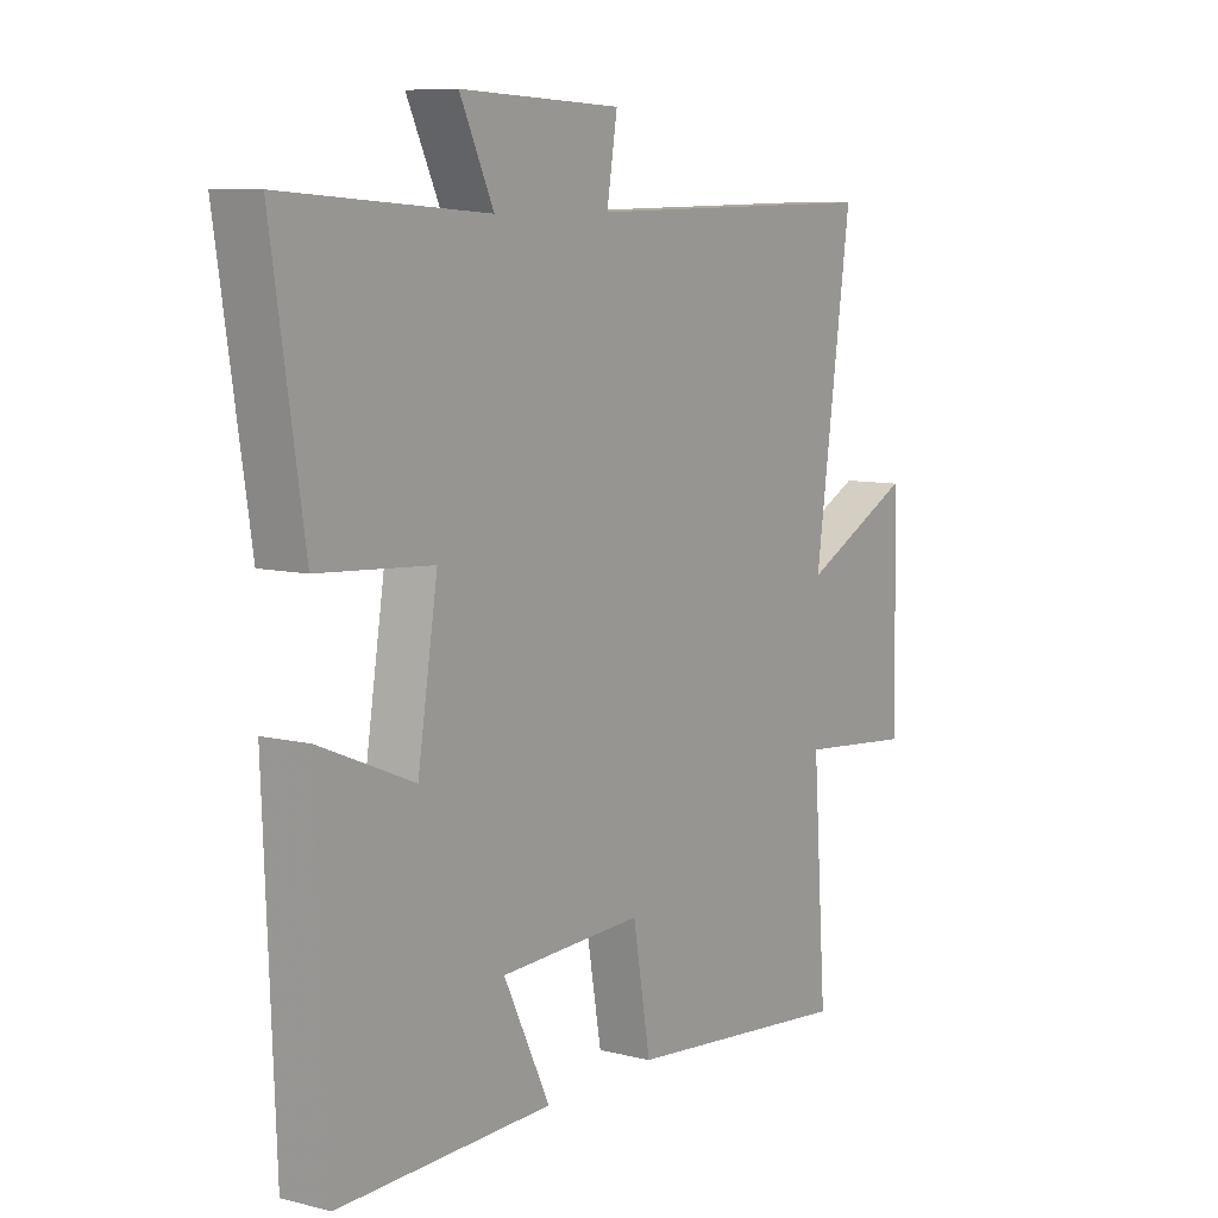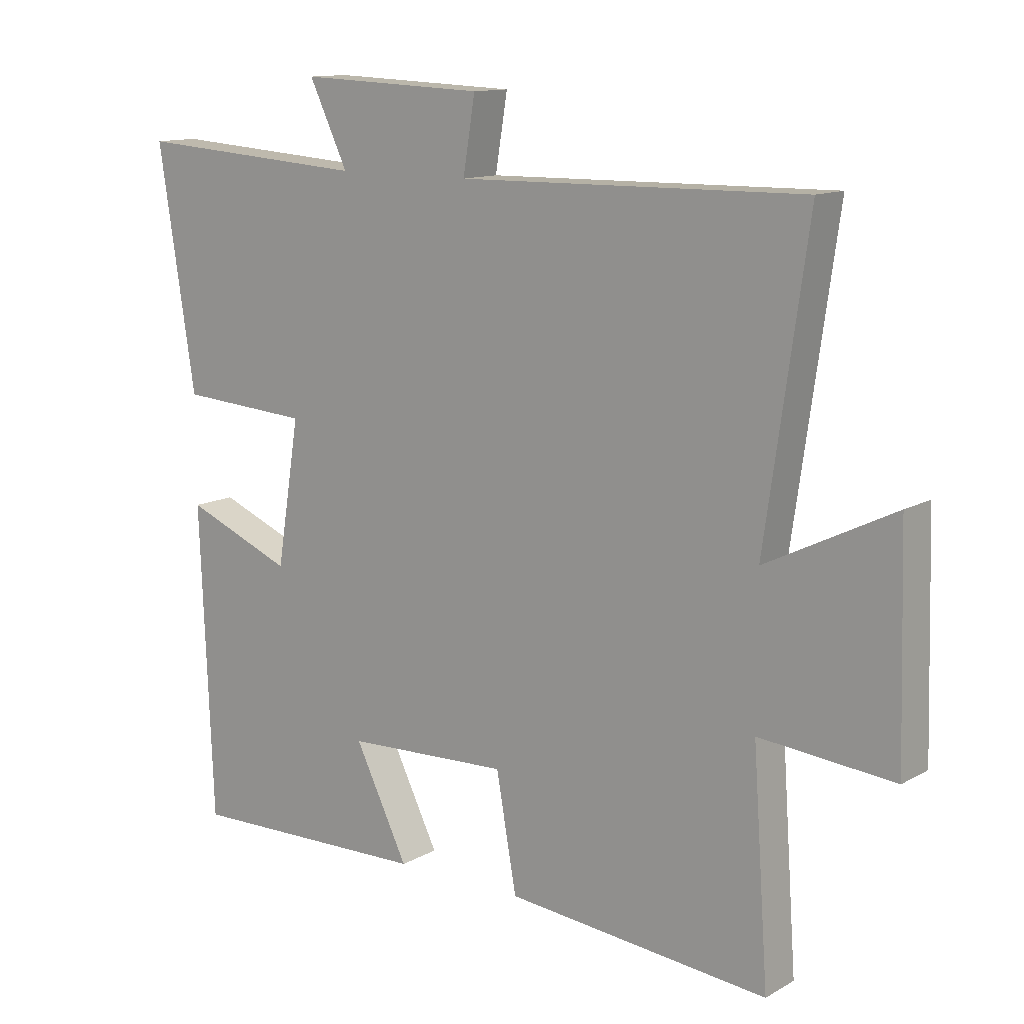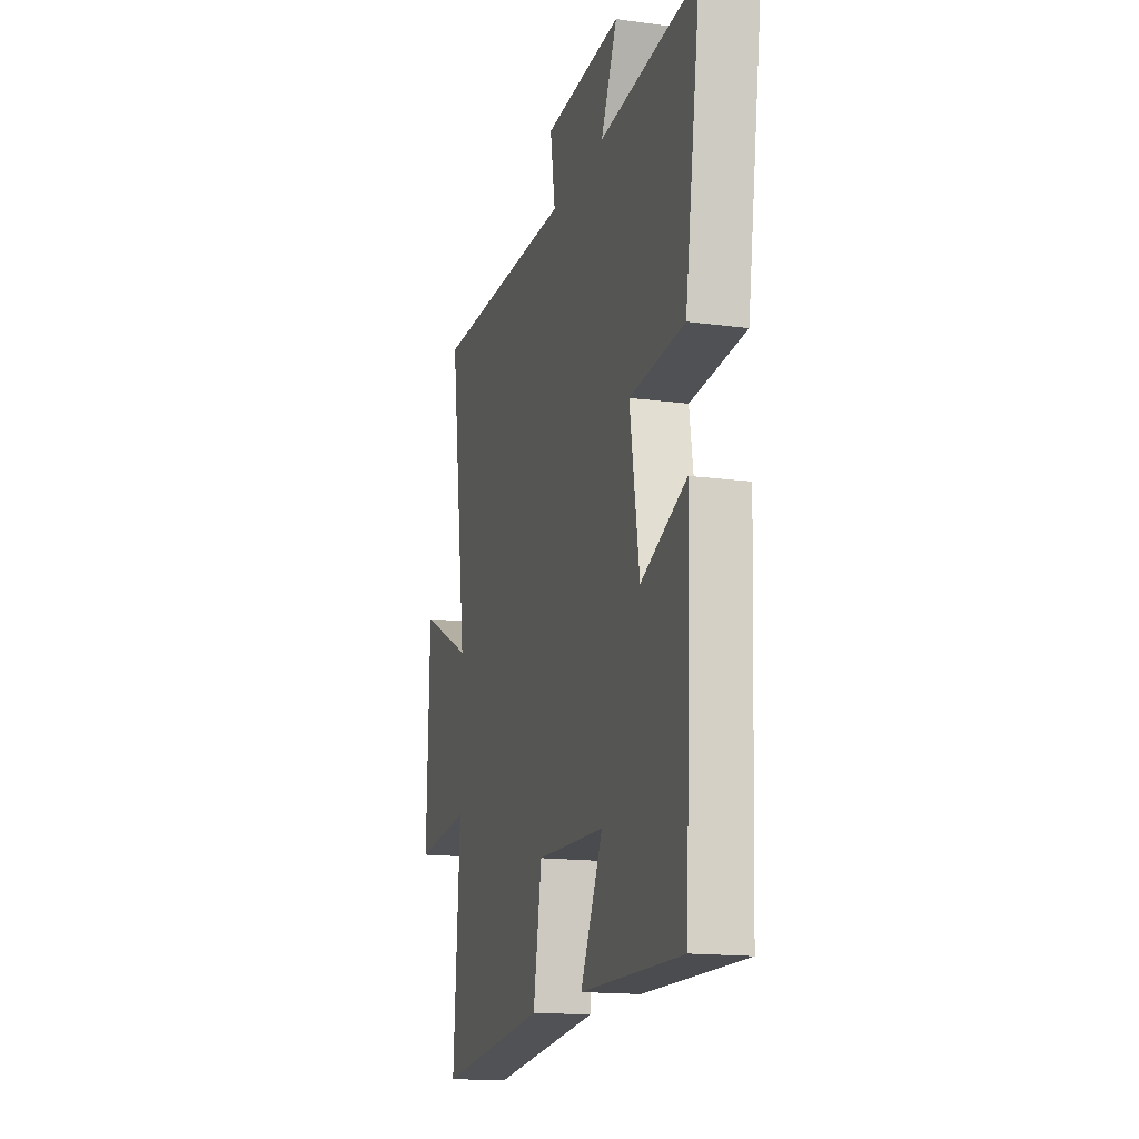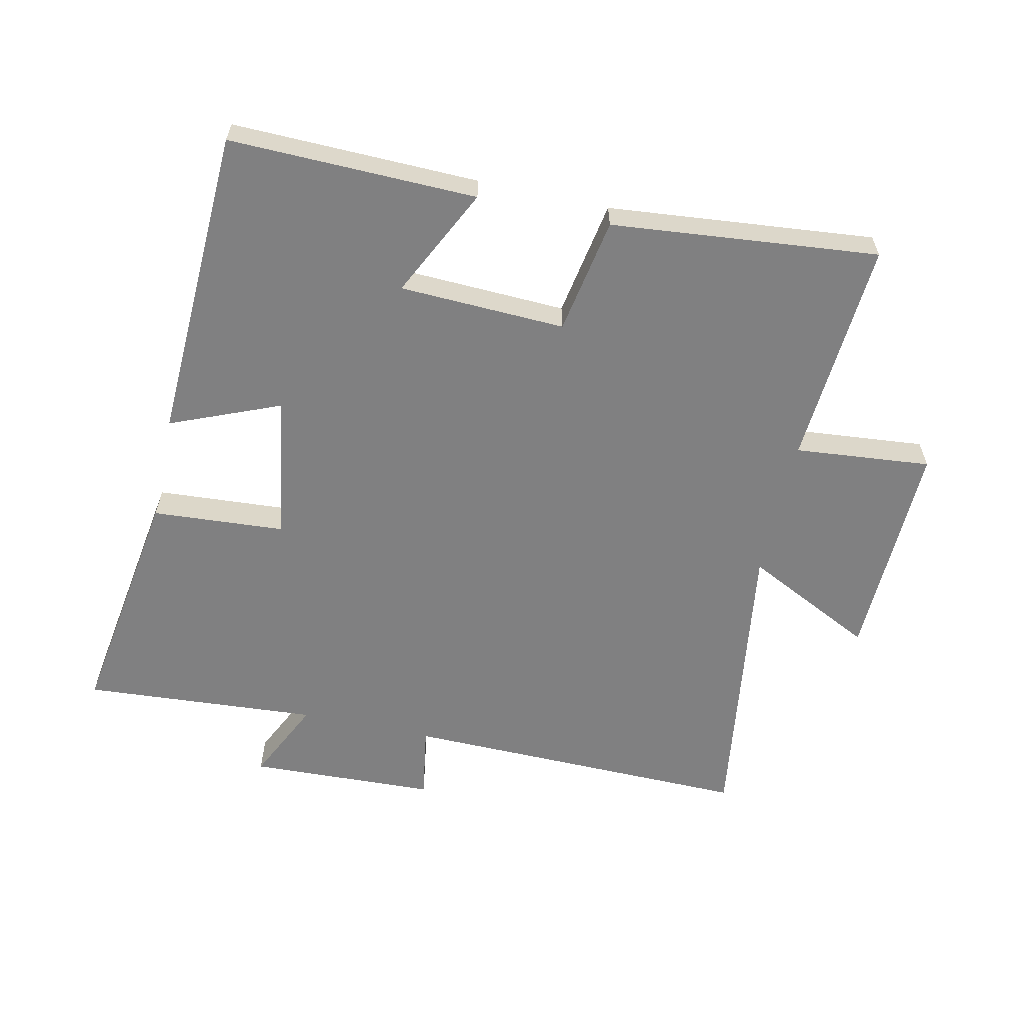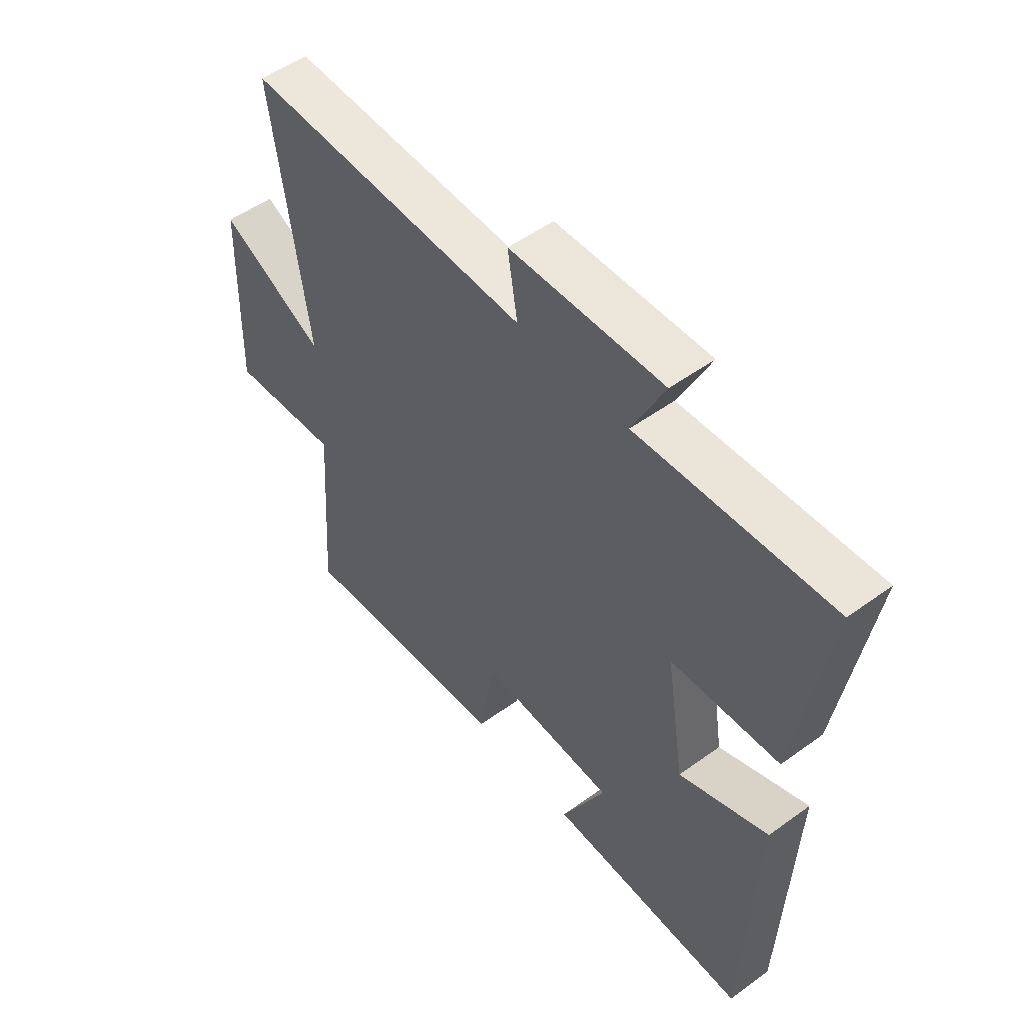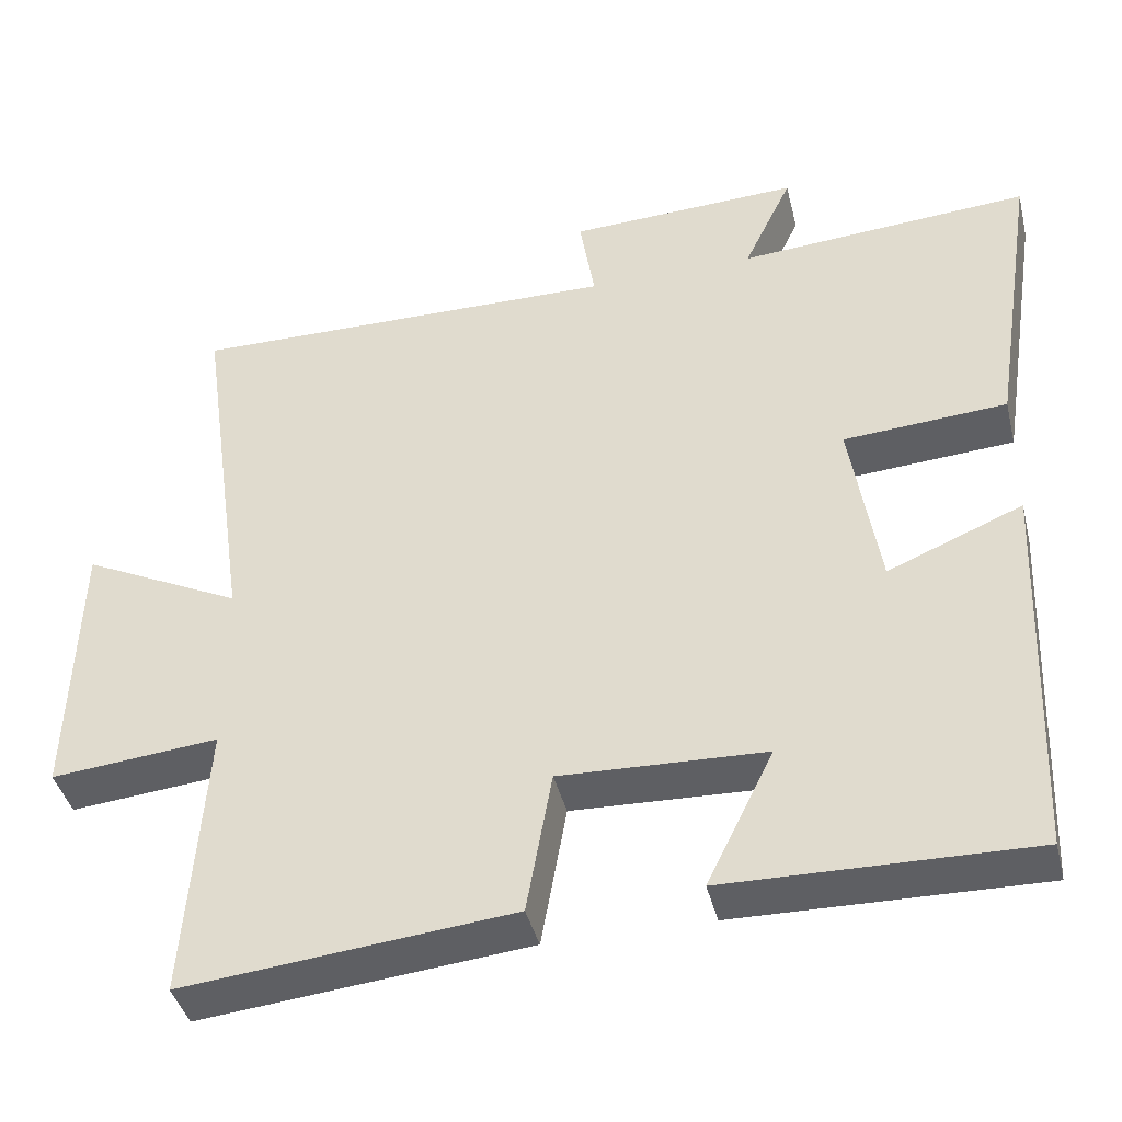
<metadata>
{"format":"obj","ext":"obj","renderer":"f3d","projection":"perspective","resolution":1024,"background":"white","views":[{"elev":8.4,"azim":124.1,"up":"+Z"},{"elev":12.5,"azim":-142.1,"up":"+Z"},{"elev":-16.0,"azim":74.3,"up":"+Z"},{"elev":-60.2,"azim":167.6,"up":"+Y"},{"elev":52.1,"azim":51.9,"up":"+Z"},{"elev":-41.4,"azim":13.7,"up":"+Z"}]}
</metadata>
<code>
v -0.567 0.07 0.508
v -0.022 0.07 0.5
v -0.041 0.07 0.616
v 0.251 0.07 0.628
v 0.19 0.07 0.5
v 0.558 0.07 0.526
v 0.5 0.07 0.152
v 0.294 0.07 0.138
v 0.33 0.07 -0.088
v 0.5 0.07 -0.018
v 0.48 0.07 -0.508
v 0.096 0.07 -0.5
v 0.18 0.07 -0.329
v -0.078 0.07 -0.319
v -0.11 0.07 -0.5
v -0.525 0.07 -0.541
v -0.5 0.07 -0.188
v -0.712 0.07 -0.208
v -0.702 0.07 0.138
v -0.5 0.07 0.038
v -0.567 0 0.508
v -0.022 0 0.5
v -0.041 0 0.616
v 0.251 0 0.628
v 0.19 0 0.5
v 0.558 0 0.526
v 0.5 0 0.152
v 0.294 0 0.138
v 0.33 0 -0.088
v 0.5 0 -0.018
v 0.48 0 -0.508
v 0.096 0 -0.5
v 0.18 0 -0.329
v -0.078 0 -0.319
v -0.11 0 -0.5
v -0.525 0 -0.541
v -0.5 0 -0.188
v -0.712 0 -0.208
v -0.702 0 0.138
v -0.5 0 0.038
f 17 18 19 20
f 14 15 16 17
f 13 14 17 20
f 10 11 12 13
f 9 10 13
f 8 9 13 20
f 5 6 7 8
f 5 8 20
f 2 3 4 5
f 2 5 20
f 1 2 20
f 40 39 38 37
f 37 36 35 34
f 40 37 34 33
f 33 32 31 30
f 33 30 29
f 40 33 29 28
f 28 27 26 25
f 40 28 25
f 25 24 23 22
f 40 25 22
f 40 22 21
f 1 21 22 2
f 2 22 23 3
f 3 23 24 4
f 4 24 25 5
f 5 25 26 6
f 6 26 27 7
f 7 27 28 8
f 8 28 29 9
f 9 29 30 10
f 10 30 31 11
f 11 31 32 12
f 12 32 33 13
f 13 33 34 14
f 14 34 35 15
f 15 35 36 16
f 16 36 37 17
f 17 37 38 18
f 18 38 39 19
f 19 39 40 20
f 20 40 21 1

</code>
